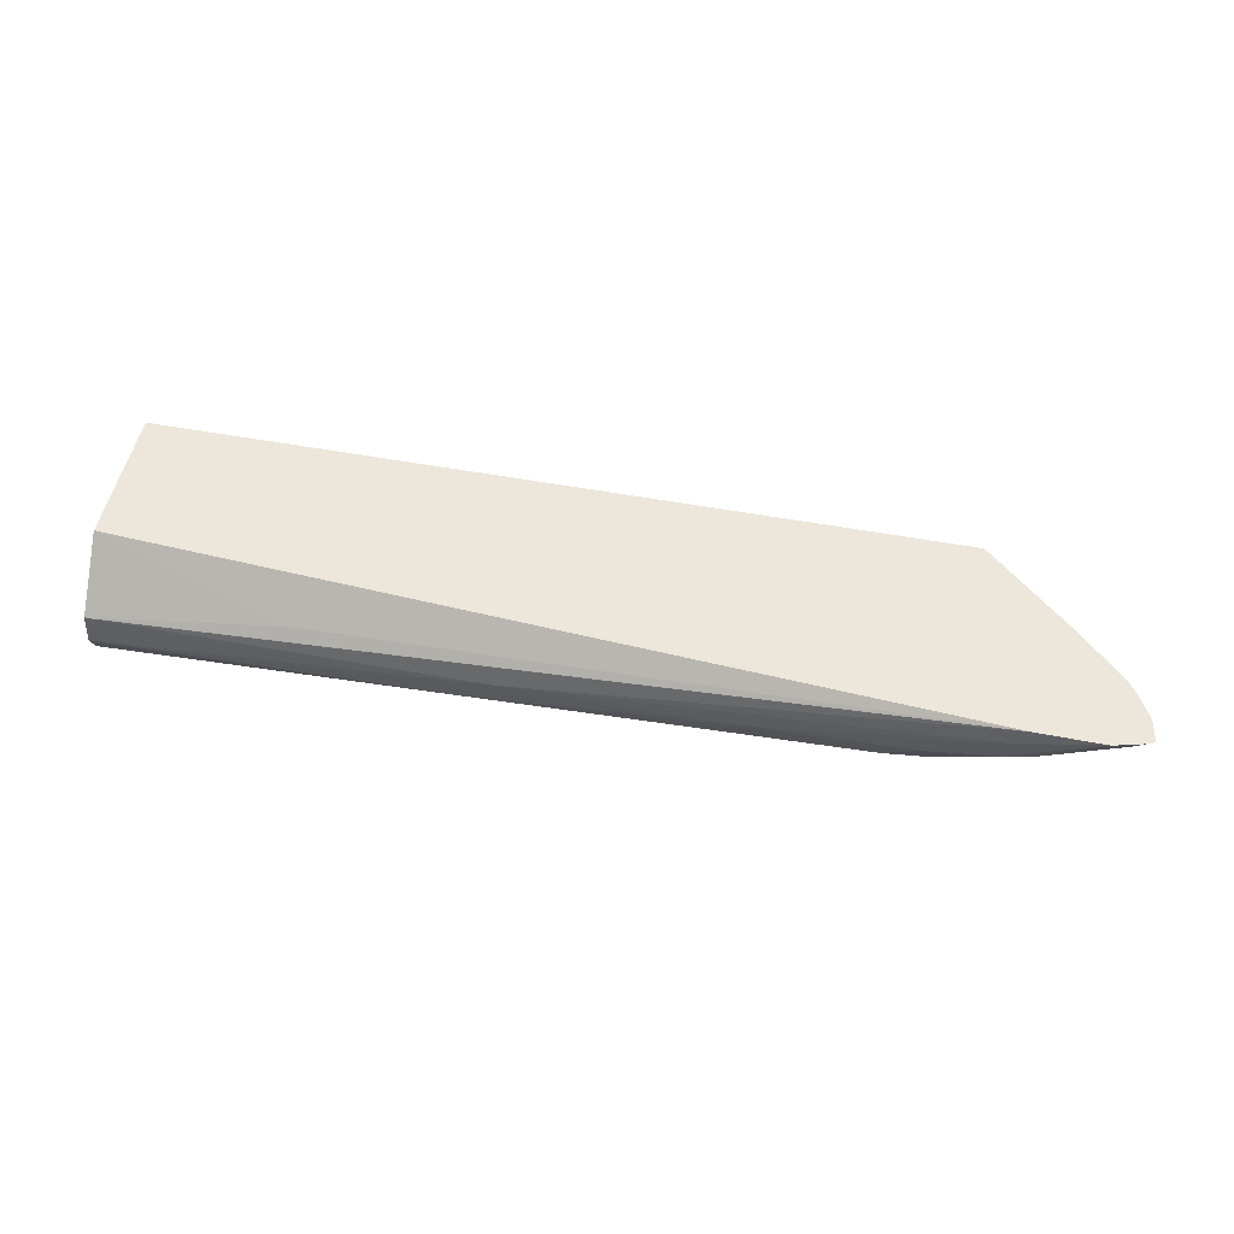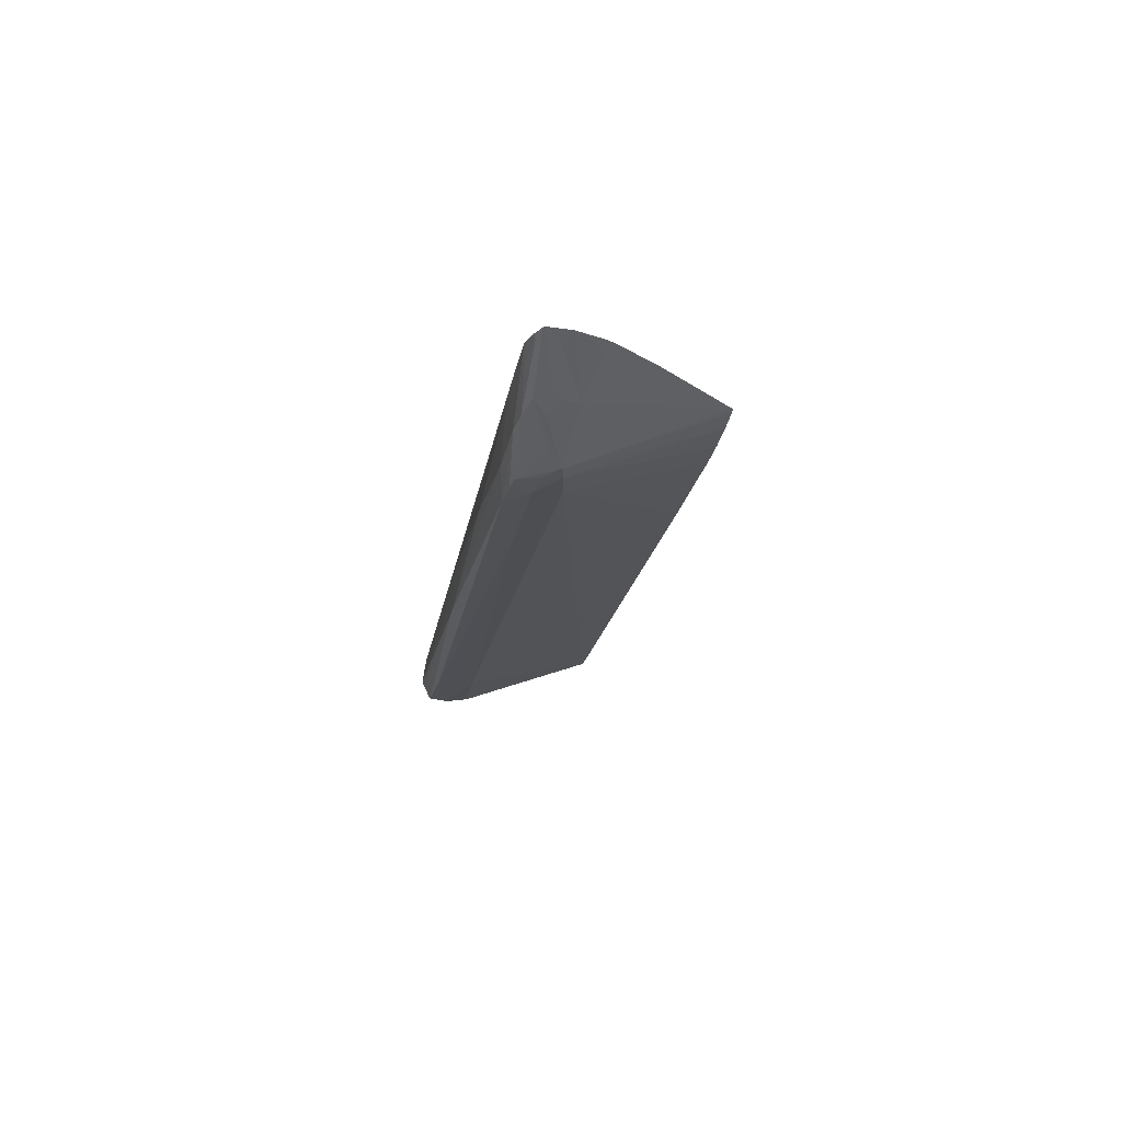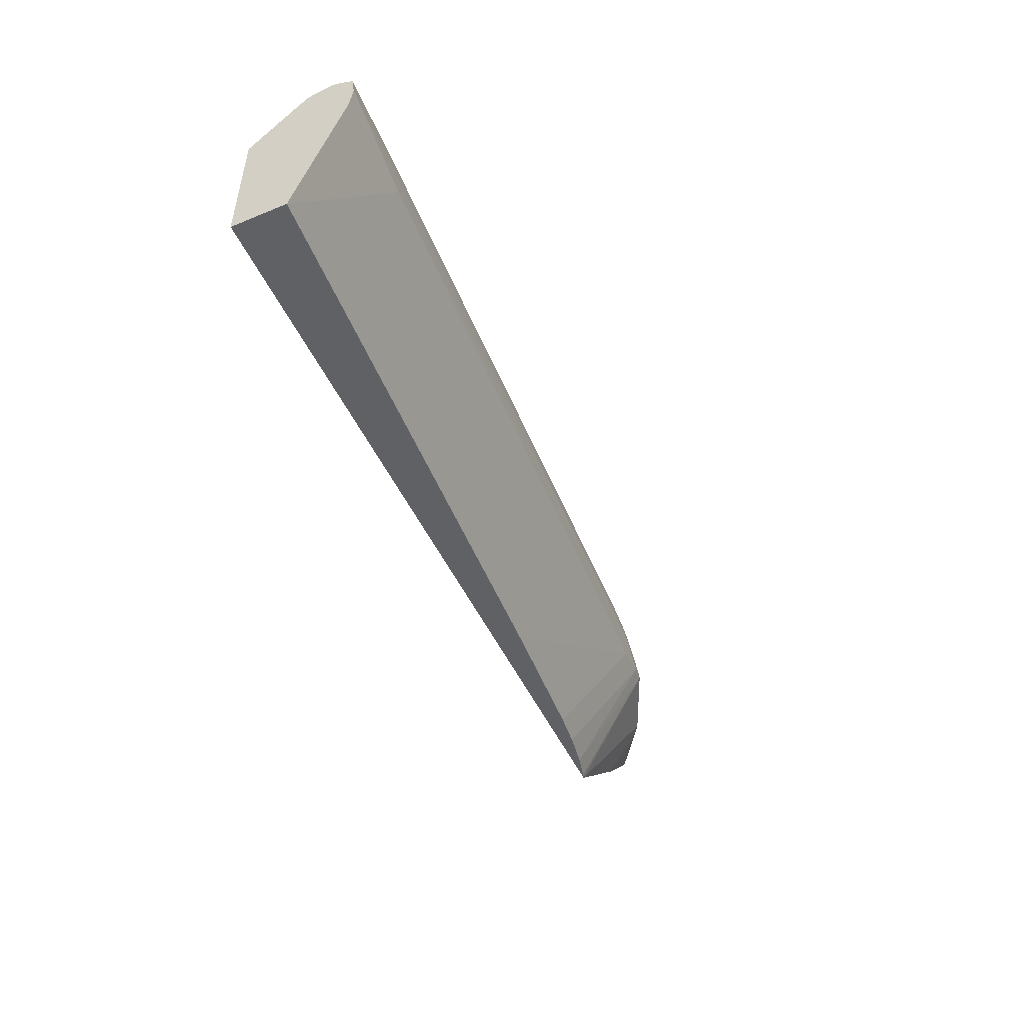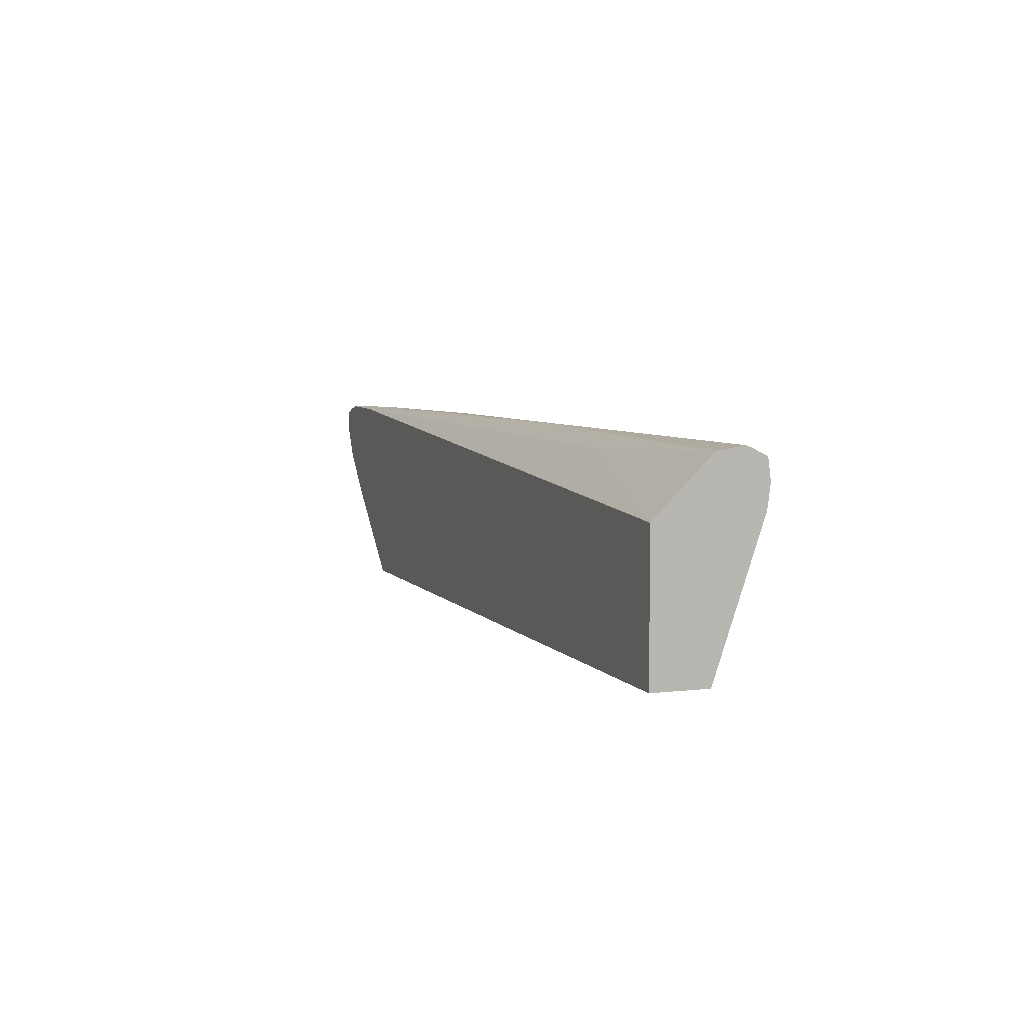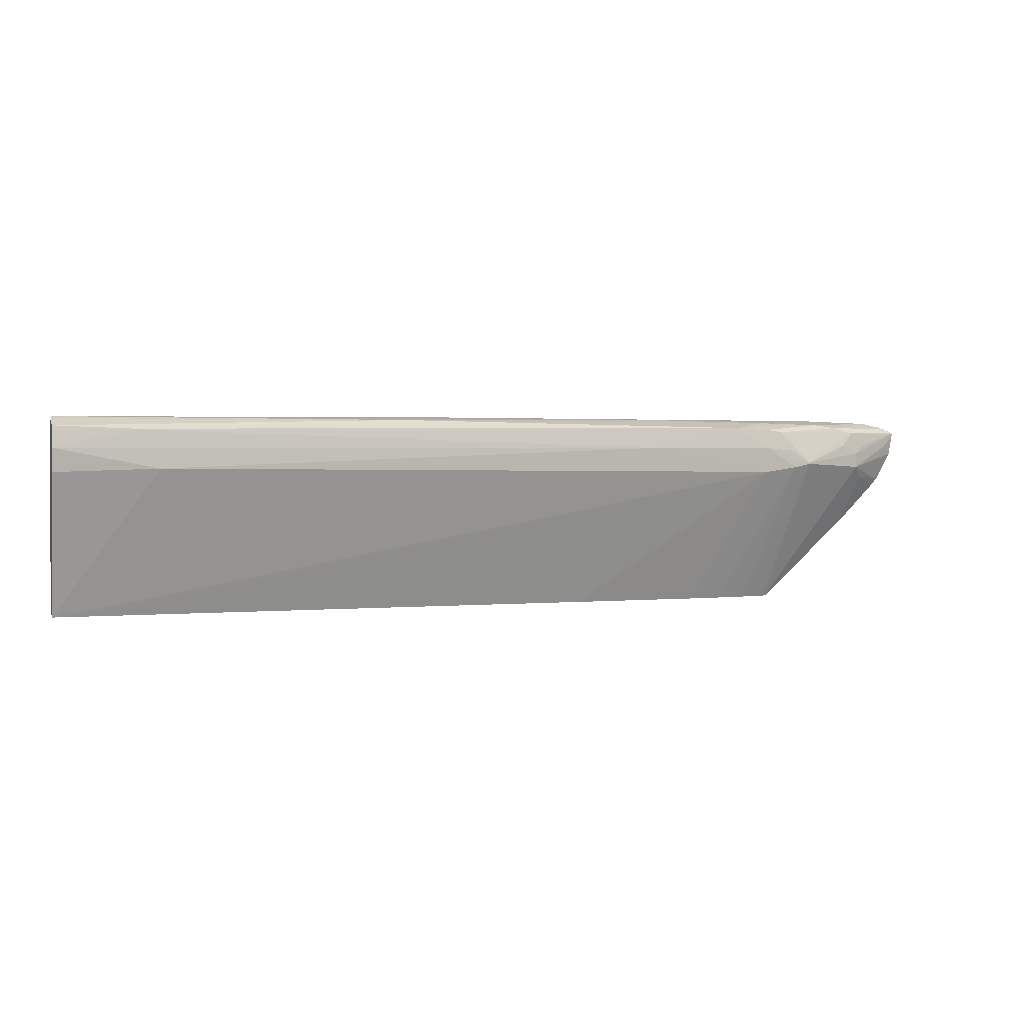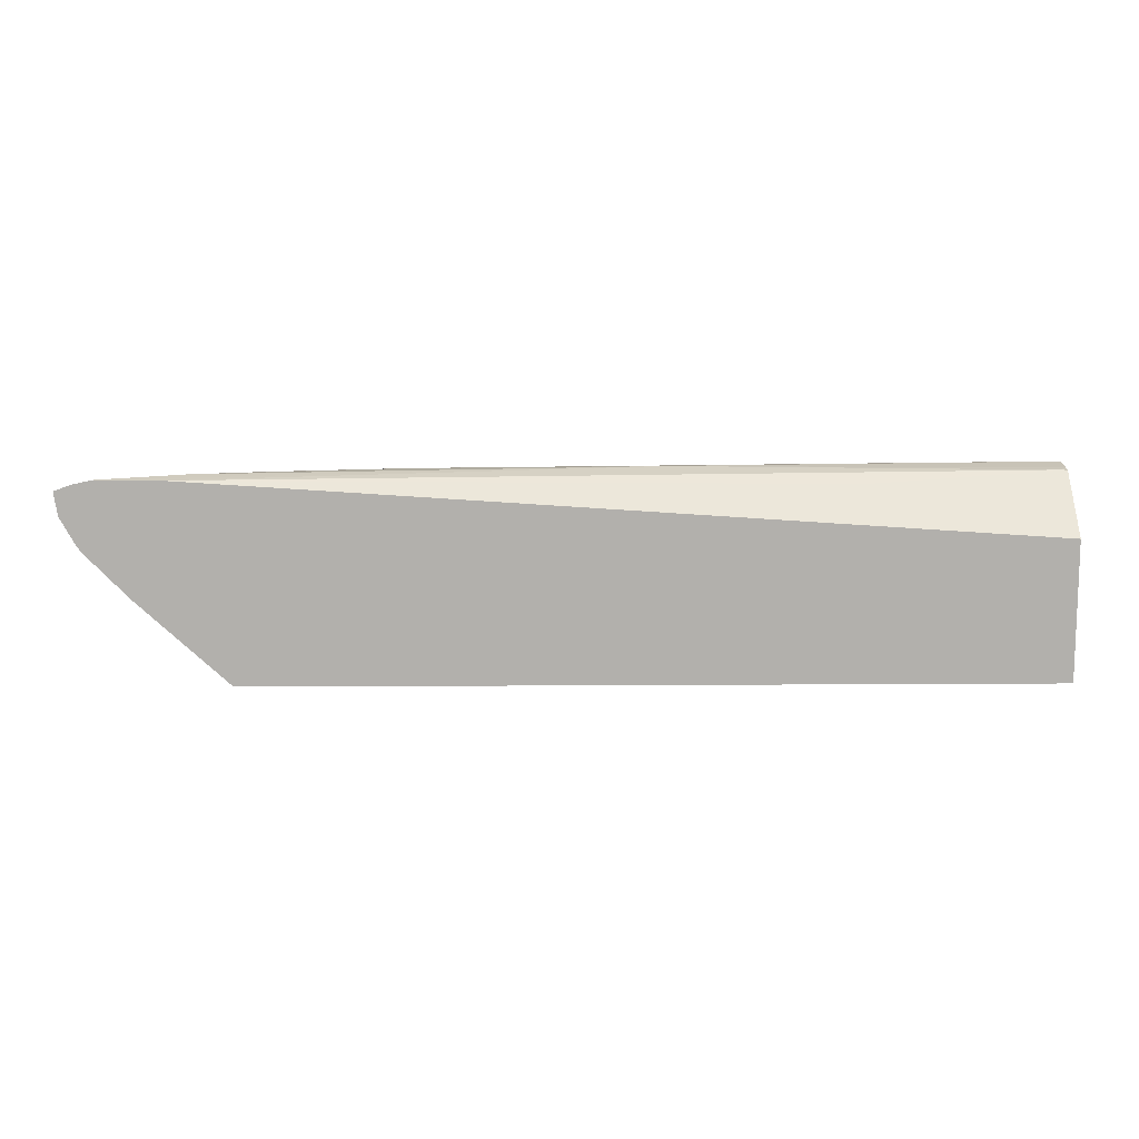
<metadata>
{"format":"obj","ext":"obj","renderer":"f3d","projection":"perspective","resolution":1024,"background":"white","views":[{"elev":50.9,"azim":11.5,"up":"+Y"},{"elev":-15.1,"azim":81.3,"up":"+Y"},{"elev":-49.8,"azim":-65.6,"up":"+Z"},{"elev":5.8,"azim":-109.9,"up":"+Z"},{"elev":2.0,"azim":-15.8,"up":"+Z"},{"elev":11.5,"azim":179.1,"up":"+Z"}]}
</metadata>
<code>
v -0.005307 -0.02737 0.02367
v -0.005307 -0.02982 0.03087
v -0.005307 -0.0246 0.02367
v -0.0049 -0.02735 0.02367
v 0.03254 -0.02815 0.03073
v -0.0001784 -0.02977 0.03102
v -0.005307 -0.02997 0.03204
v -0.005307 -0.0246 0.03056
v 0.034 -0.0246 0.02367
v -0.004766 -0.02735 0.02367
v 0.02246 -0.02586 0.02367
v 0.02914 -0.02542 0.02367
v 0.02927 -0.0254 0.02367
v 0.03084 -0.02524 0.02367
v 0.03424 -0.02809 0.03099
v 0.03254 -0.02824 0.03204
v 0.02573 -0.02858 0.03204
v -0.003062 -0.02726 0.02367
v -0.0002339 -0.02975 0.03204
v -0.005307 -0.02987 0.03284
v -0.0005666 -0.02969 0.03291
v -0.001495 -0.02972 0.03297
v -0.005307 -0.02744 0.03335
v 0.004451 -0.02627 0.03289
v 0.0369 -0.0246 0.03339
v 0.03857 -0.0246 0.02783
v 0.03875 -0.02638 0.03098
v 0.03513 -0.02799 0.03117
v 0.03376 -0.02468 0.02367
v 0.03254 -0.02497 0.02367
v 0.03513 -0.02799 0.03122
v 0.03409 -0.02807 0.03189
v 0.03342 -0.02798 0.0329
v 0.03254 -0.02806 0.03302
v 0.03084 -0.02817 0.03312
v -0.005307 -0.02983 0.03311
v -0.005307 -0.02776 0.03341
v -0.0049 -0.02743 0.03336
v 0.01382 -0.02713 0.03364
v 0.04006 -0.0246 0.03343
v 0.04067 -0.0246 0.02997
v 0.03933 -0.0257 0.03038
v 0.04057 -0.02487 0.03034
v 0.04172 -0.0246 0.03172
v 0.04118 -0.02502 0.03214
v 0.03875 -0.02638 0.03173
v 0.03781 -0.02671 0.03219
v 0.03848 -0.02626 0.03286
v 0.0358 -0.02753 0.03189
v 0.03735 -0.02654 0.03316
v 0.03594 -0.02672 0.03331
v 0.03254 -0.02713 0.03341
v 0.01212 -0.02854 0.03346
v -0.005307 -0.02908 0.03347
v -0.005307 -0.02883 0.03357
v -0.0049 -0.02883 0.03356
v 0.02573 -0.02713 0.03356
v 0.03594 -0.02542 0.03355
v 0.03935 -0.02523 0.03331
v 0.04105 -0.0246 0.03322
v 0.04096 -0.0246 0.03034
v 0.04189 -0.0246 0.03274
v 0.04189 -0.0246 0.03288
v 0.03933 -0.02602 0.03219
v 0.04186 -0.0246 0.03292
v 0.04105 -0.02483 0.03312
v 0.0413 -0.0246 0.03313
f 1 2 7
f 1 7 20
f 1 20 36
f 1 36 54
f 1 54 55
f 1 55 37
f 1 37 23
f 1 23 8
f 1 8 3
f 1 3 9
f 1 9 29
f 1 29 30
f 1 30 14
f 1 14 13
f 1 13 12
f 1 12 11
f 1 11 18
f 1 18 10
f 1 10 4
f 1 4 5
f 1 5 6
f 1 6 2
f 2 6 7
f 3 8 25
f 3 25 40
f 3 40 60
f 3 60 67
f 3 67 65
f 3 65 63
f 3 63 62
f 3 62 44
f 3 44 61
f 3 61 41
f 3 41 26
f 3 26 9
f 4 10 5
f 5 11 12
f 5 12 13
f 5 13 14
f 5 14 15
f 5 15 16
f 5 16 17
f 5 17 6
f 5 10 18
f 5 18 11
f 6 19 7
f 6 17 19
f 7 19 21
f 7 21 22
f 7 22 20
f 8 23 24
f 8 24 25
f 9 26 27
f 9 27 28
f 9 28 29
f 14 30 15
f 15 28 31
f 15 31 16
f 15 30 28
f 16 31 32
f 16 32 33
f 16 33 34
f 16 34 35
f 16 35 17
f 17 35 21
f 17 21 19
f 20 22 36
f 21 35 22
f 22 35 36
f 23 37 38
f 23 38 25
f 23 25 24
f 25 39 40
f 25 38 39
f 26 41 42
f 26 42 27
f 27 42 43
f 27 43 44
f 27 44 45
f 27 45 46
f 27 46 31
f 27 31 28
f 28 30 29
f 31 46 47
f 31 47 48
f 31 48 49
f 31 49 33
f 31 33 32
f 33 49 48
f 33 48 50
f 33 50 51
f 33 51 34
f 34 51 35
f 35 51 52
f 35 52 53
f 35 53 36
f 36 53 54
f 37 55 39
f 37 39 38
f 39 55 56
f 39 56 57
f 39 57 58
f 39 58 40
f 40 58 51
f 40 51 50
f 40 50 59
f 40 59 60
f 41 61 43
f 41 43 42
f 43 61 44
f 44 62 45
f 45 62 63
f 45 63 46
f 46 63 64
f 46 64 47
f 47 64 48
f 48 64 63
f 48 63 65
f 48 65 66
f 48 66 50
f 50 66 59
f 51 58 52
f 52 58 57
f 52 57 53
f 53 56 54
f 53 57 56
f 54 56 55
f 59 66 60
f 60 66 67
f 65 67 66

</code>
